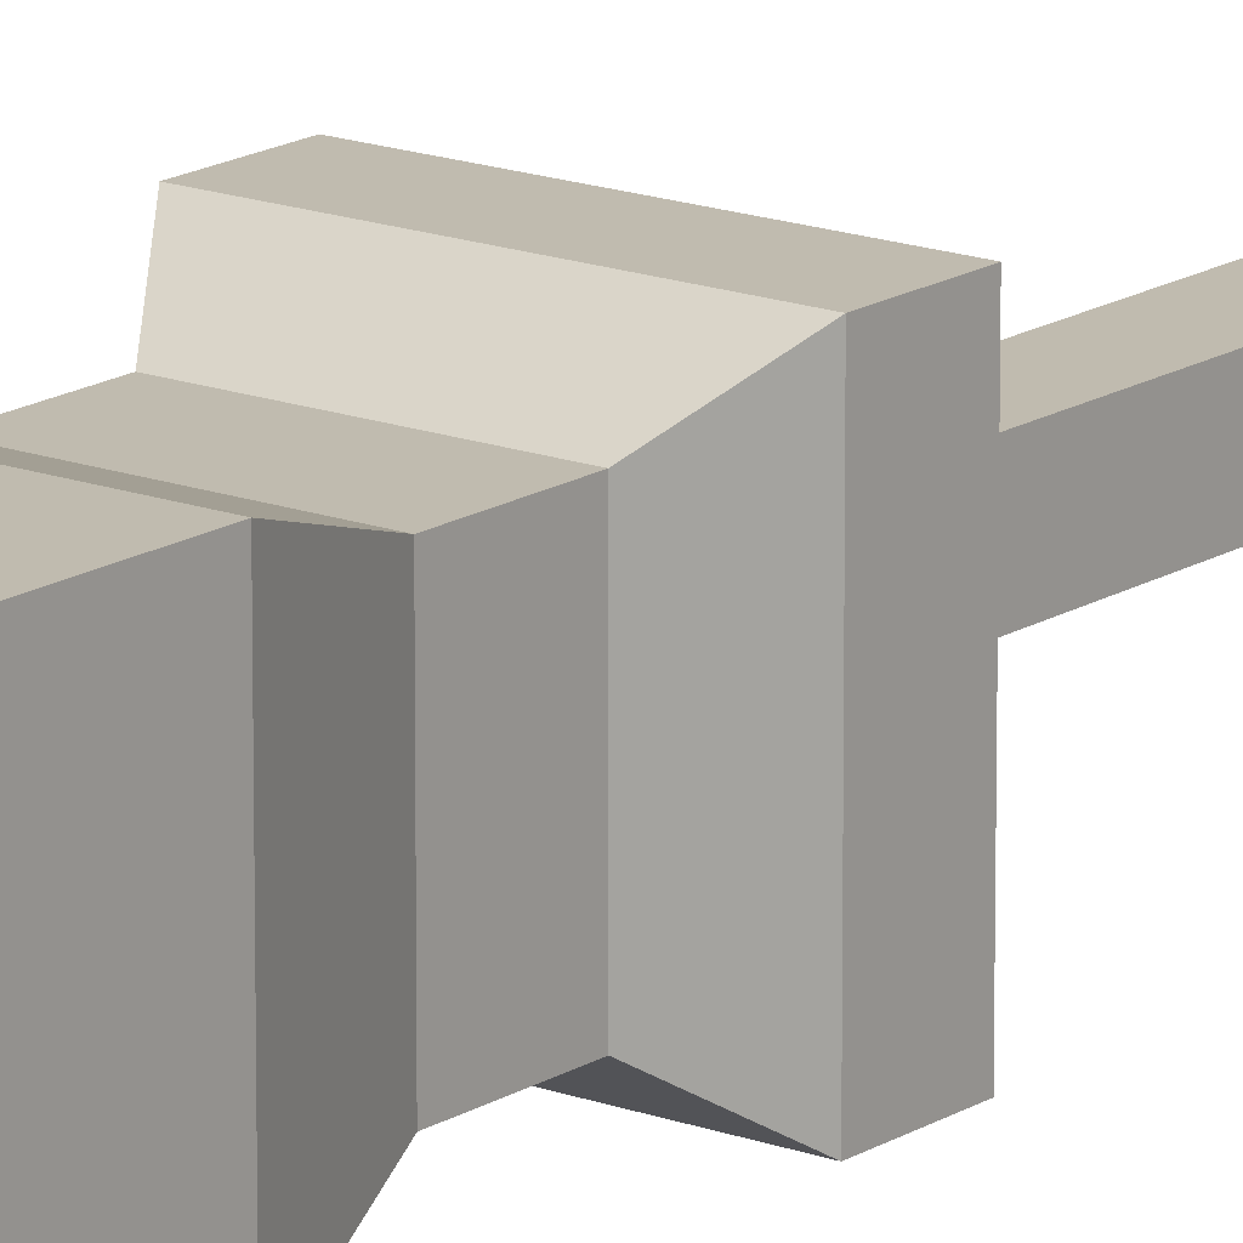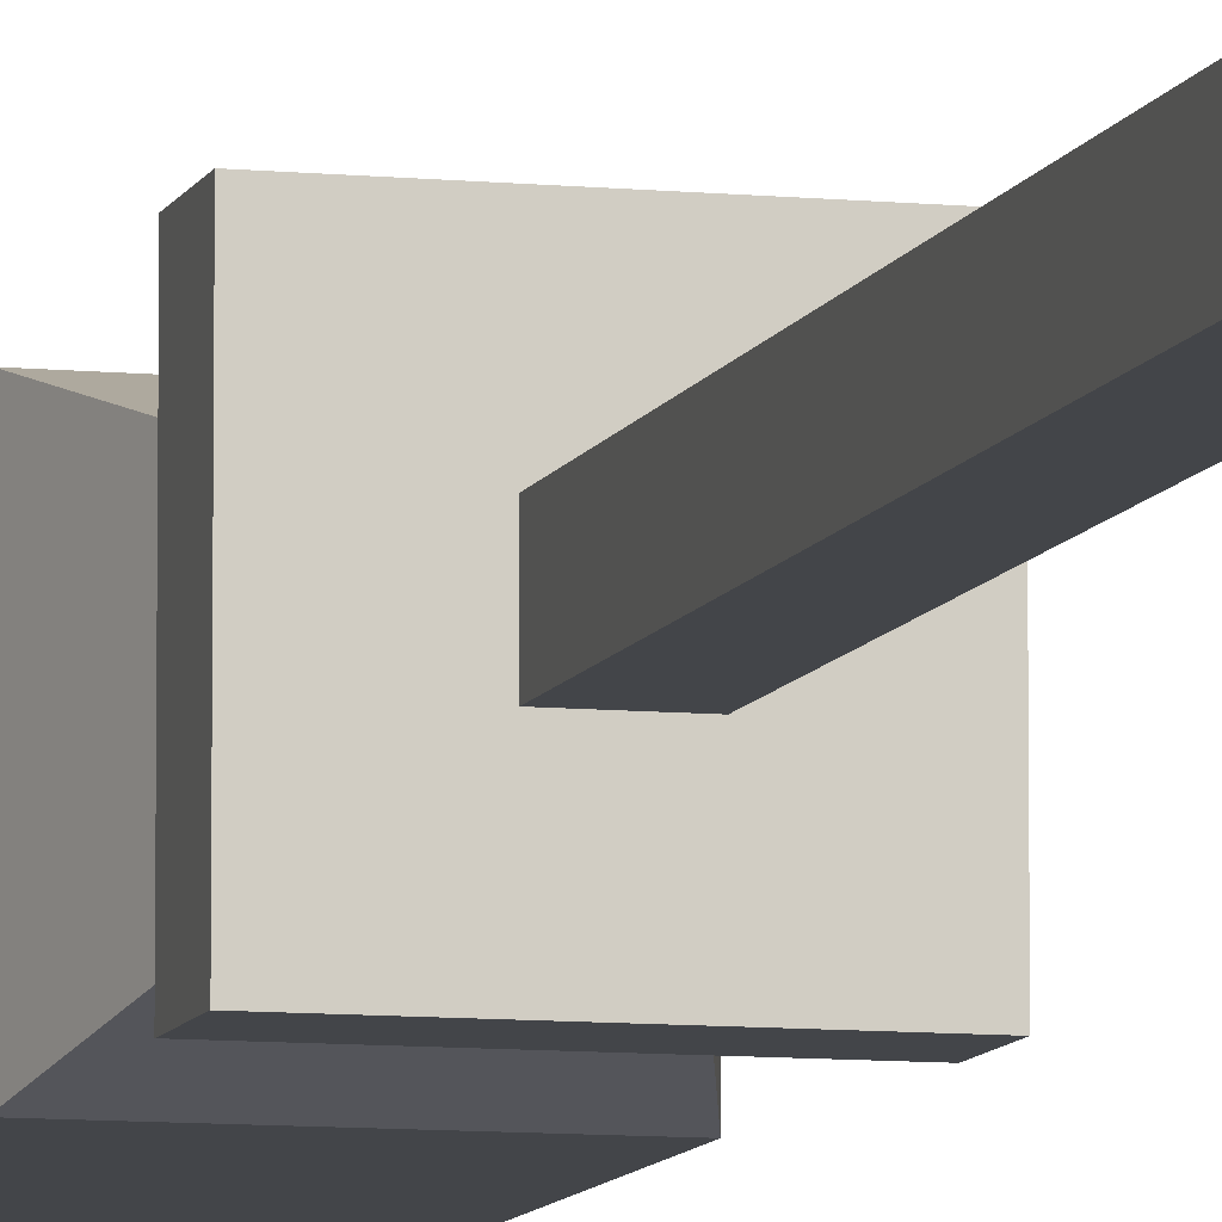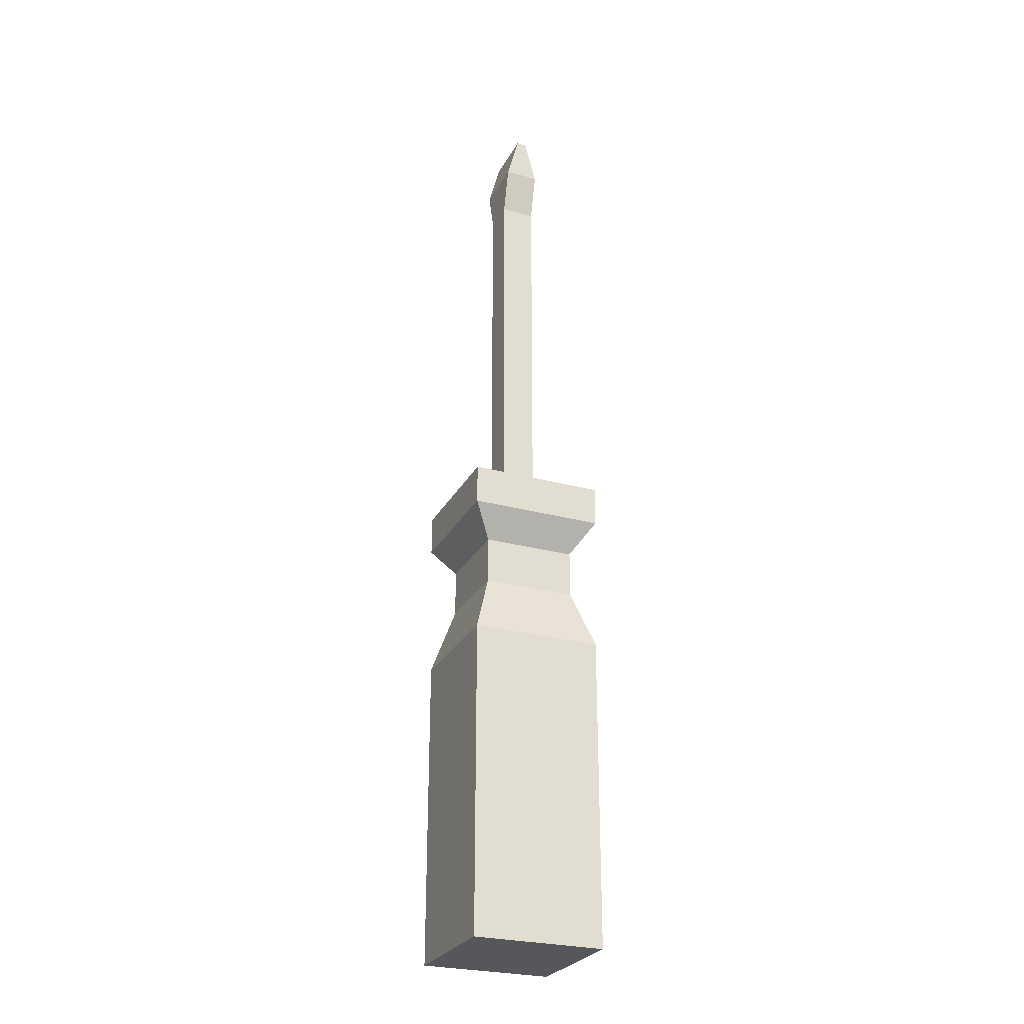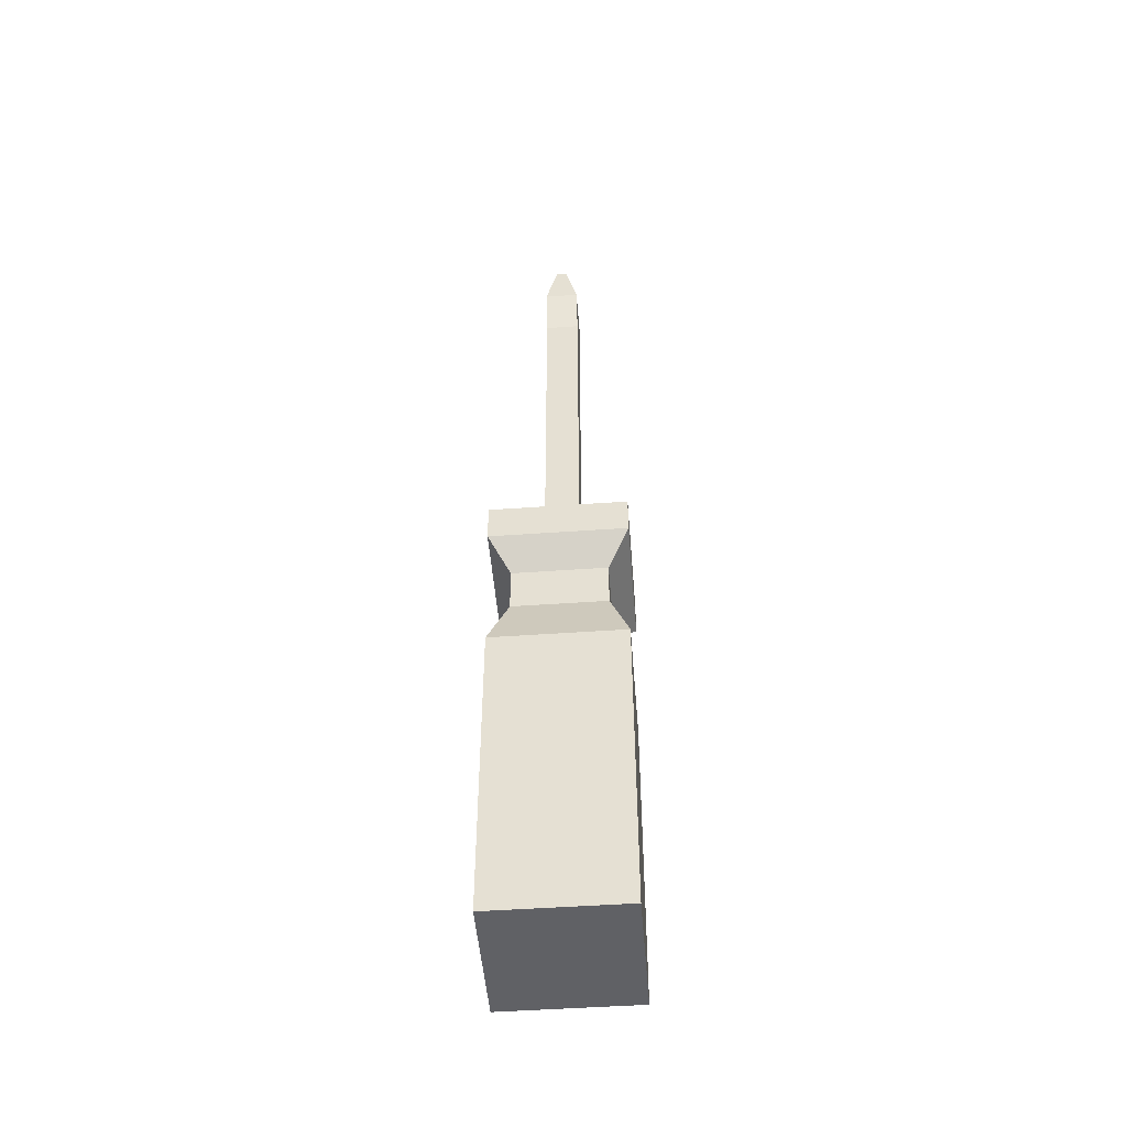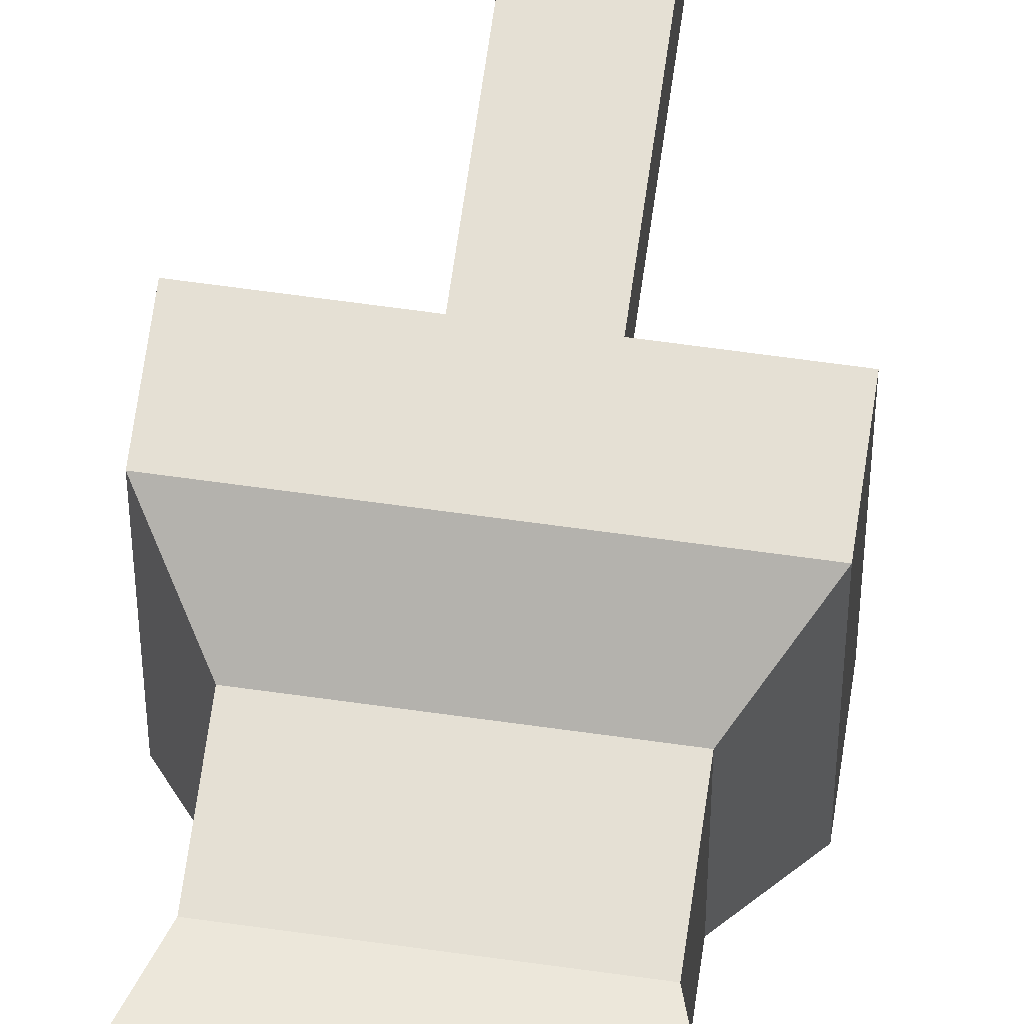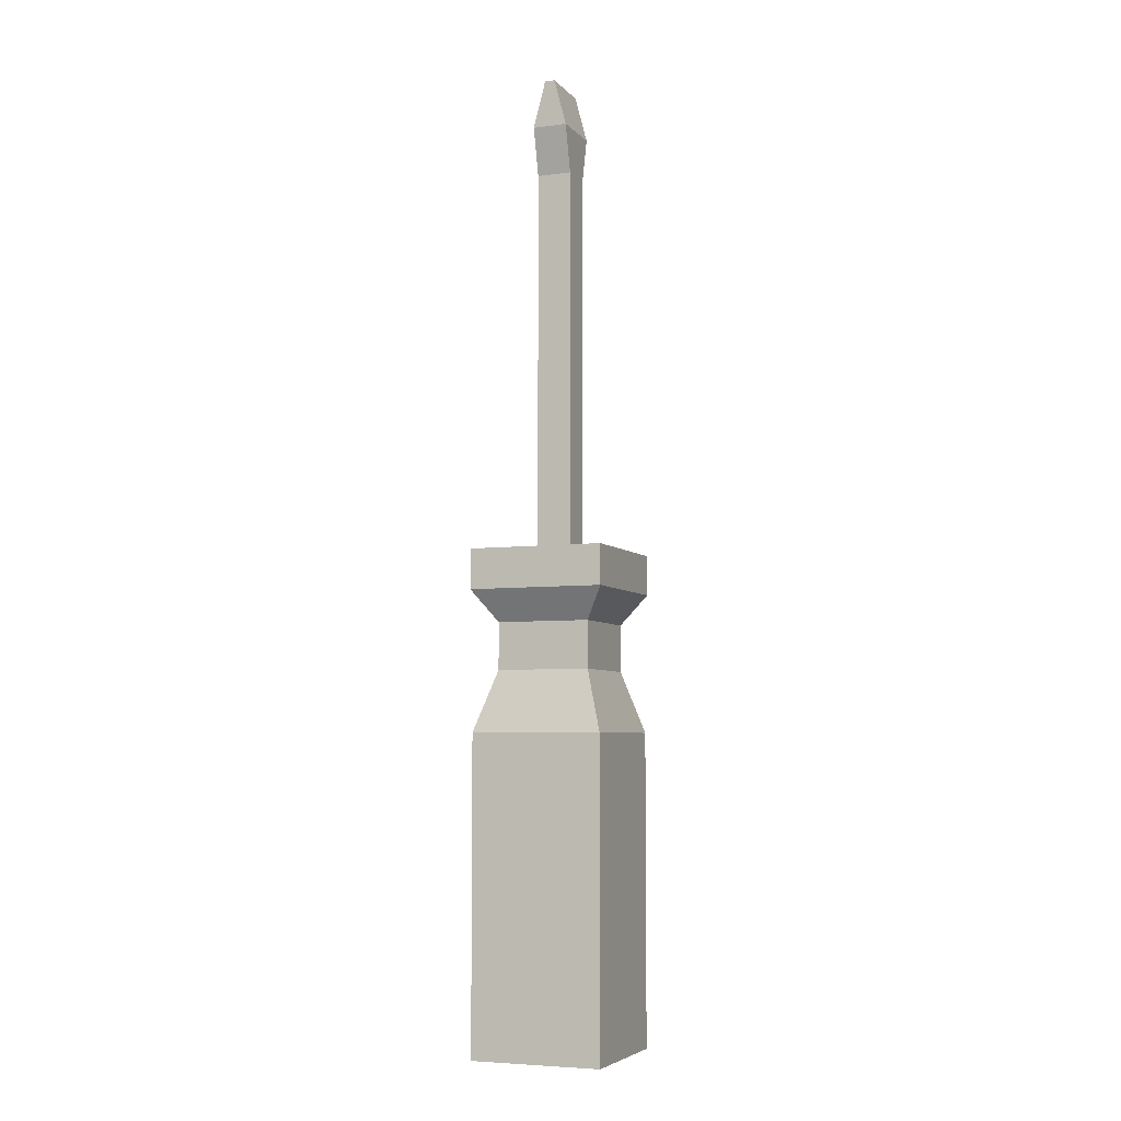
<metadata>
{"format":"obj","ext":"obj","renderer":"f3d","projection":"perspective","resolution":1024,"background":"white","views":[{"elev":16.0,"azim":-142.2,"up":"+Y"},{"elev":-8.7,"azim":-15.0,"up":"+Y"},{"elev":-27.0,"azim":67.1,"up":"+Z"},{"elev":-48.9,"azim":-85.5,"up":"+Z"},{"elev":65.7,"azim":-172.0,"up":"+Y"},{"elev":-5.6,"azim":-68.3,"up":"+Z"}]}
</metadata>
<code>
v 5.135 5.135 -37.72
v -5.135 5.135 -37.72
v 3.64 3.64 -4.945
v -3.64 3.64 -4.945
v 3.64 -3.64 -4.945
v -3.64 -3.64 -4.945
v 5.135 -5.135 -37.72
v -5.135 -5.135 -37.72
v 5.29 5.29 -2.49
v -5.29 5.29 -2.49
v -5.29 -5.29 -2.49
v 5.29 -5.29 -2.49
v 5.29 5.29 0.6301
v -5.29 5.29 0.6301
v -5.29 -5.29 0.6301
v 5.29 -5.29 0.6301
v 1.353 1.353 0.6301
v -1.353 1.353 0.6301
v -1.353 -1.353 0.6301
v 1.353 -1.353 0.6301
v 1.353 1.353 30.46
v -1.353 1.353 30.46
v -1.353 -1.353 30.46
v 1.353 -1.353 30.46
v 2.284 1.353 34.09
v -2.284 1.353 34.09
v -2.284 -1.353 34.09
v 2.284 -1.353 34.09
v 2.284 0.392 37.72
v -2.284 0.392 37.72
v -2.284 -0.392 37.72
v 2.284 -0.392 37.72
v -5.135 5.135 -13.36
v 5.135 5.135 -13.36
v 5.135 -5.135 -13.36
v -5.135 -5.135 -13.36
v -3.64 3.64 -8.605
v 3.64 3.64 -8.605
v 3.64 -3.64 -8.605
v -3.64 -3.64 -8.605
f 1 2 33 34
f 29 30 31 32
f 35 36 8 7
f 7 8 2 1
f 2 8 36 33
f 7 1 34 35
f 3 4 10 9
f 4 6 11 10
f 6 5 12 11
f 5 3 9 12
f 9 10 14 13
f 10 11 15 14
f 11 12 16 15
f 12 9 13 16
f 13 14 18 17
f 14 15 19 18
f 15 16 20 19
f 16 13 17 20
f 17 18 22 21
f 18 19 23 22
f 19 20 24 23
f 20 17 21 24
f 21 22 26 25
f 22 23 27 26
f 23 24 28 27
f 24 21 25 28
f 25 26 30 29
f 26 27 31 30
f 27 28 32 31
f 28 25 29 32
f 34 33 37 38
f 35 34 38 39
f 39 40 36 35
f 33 36 40 37
f 38 37 4 3
f 39 38 3 5
f 5 6 40 39
f 37 40 6 4

</code>
